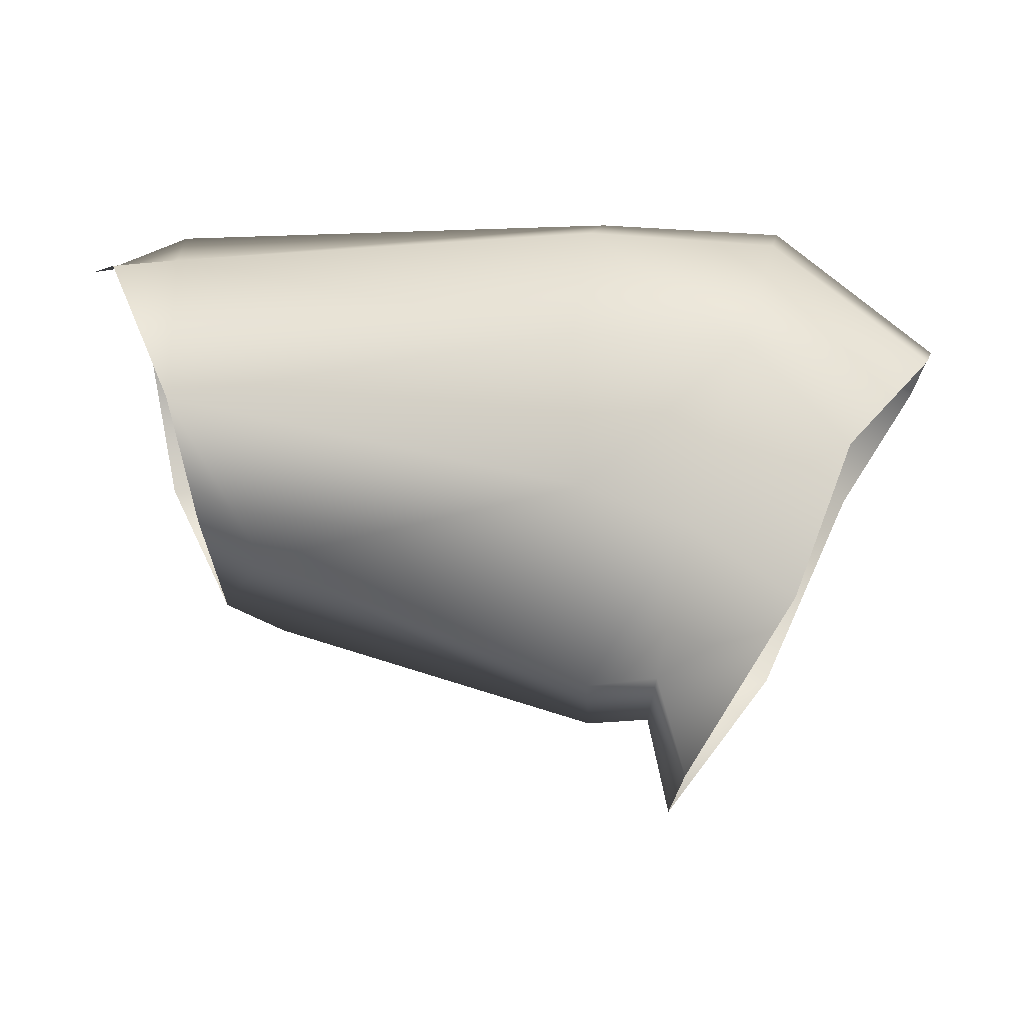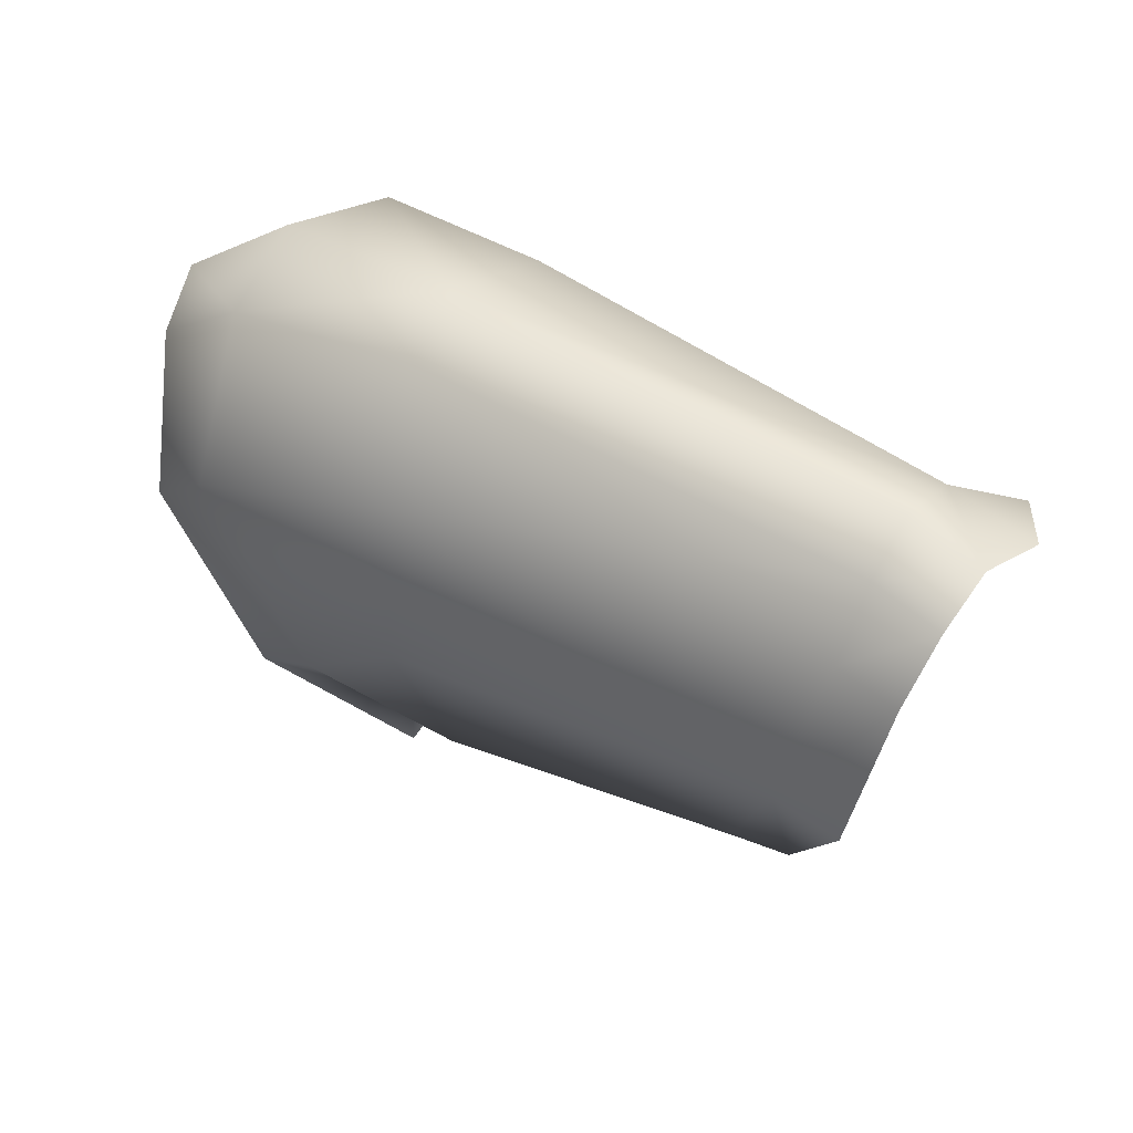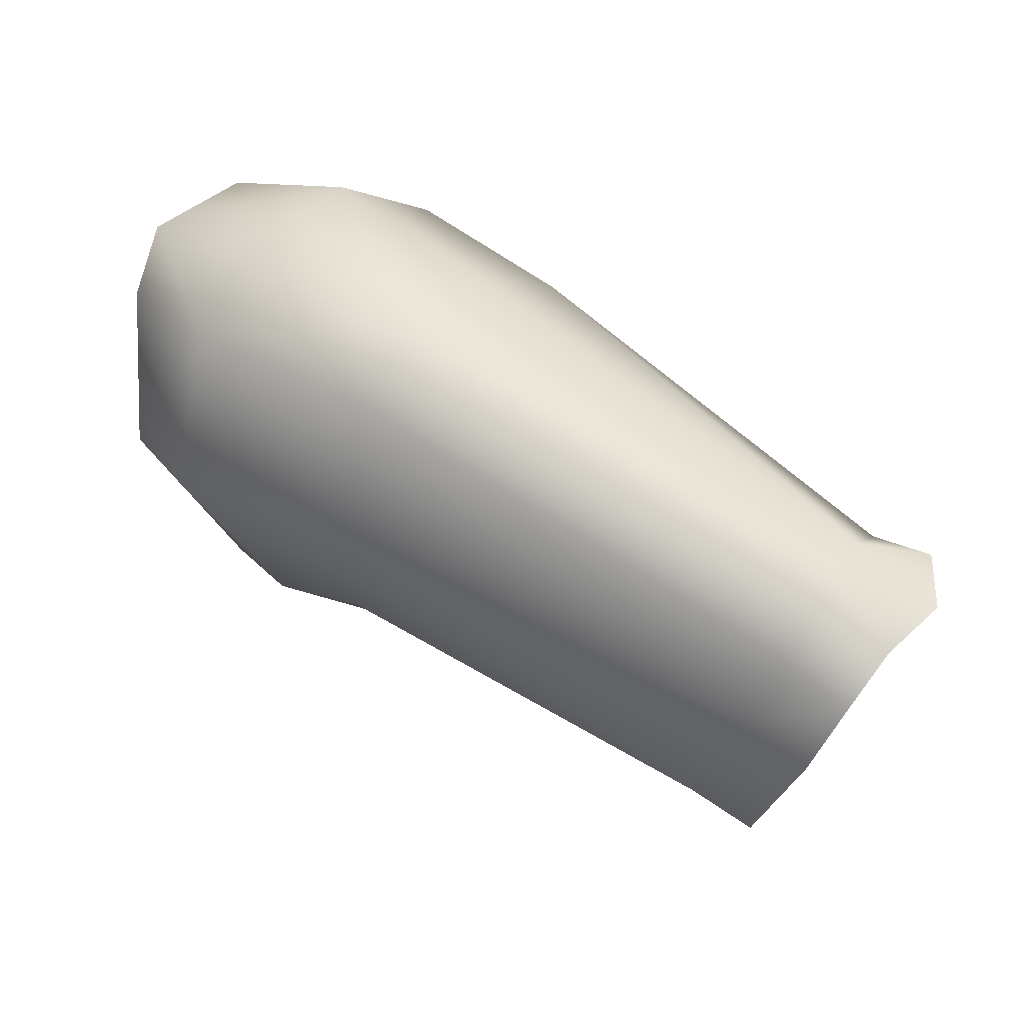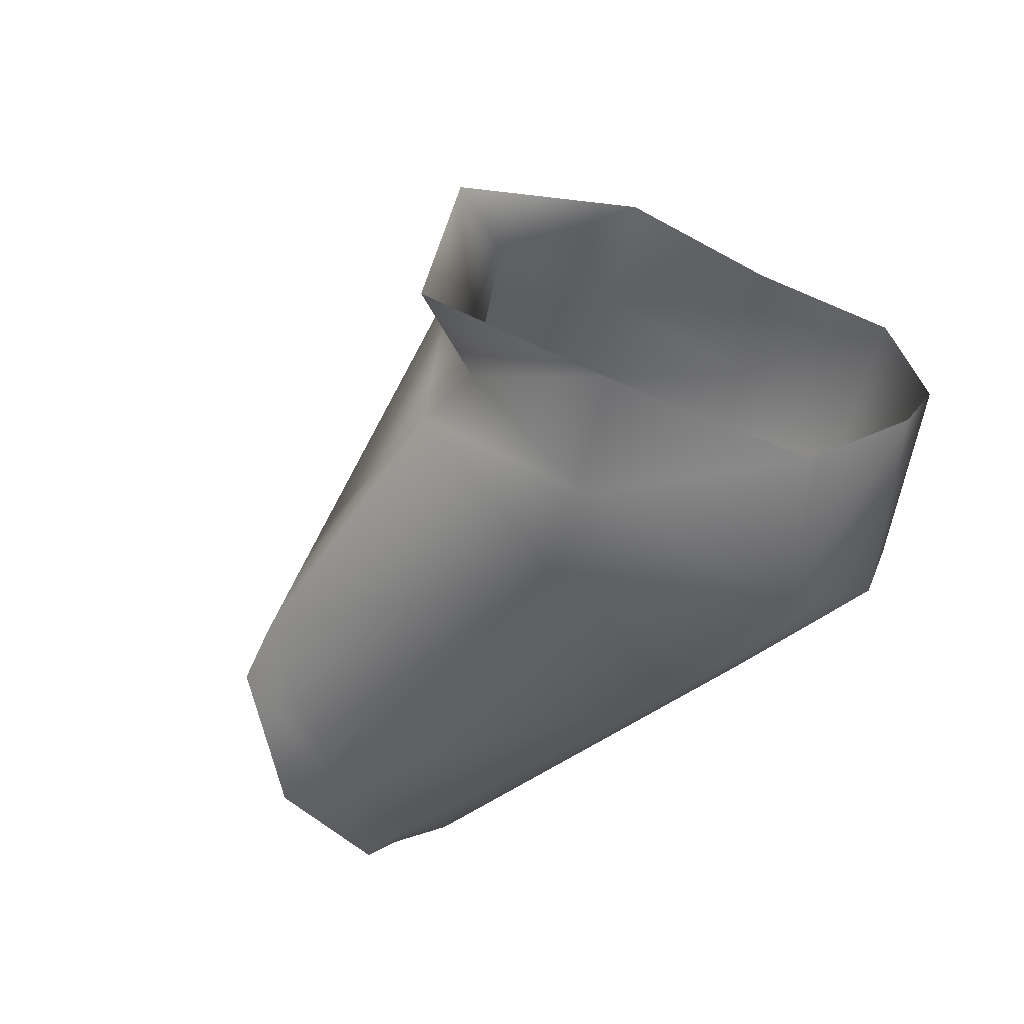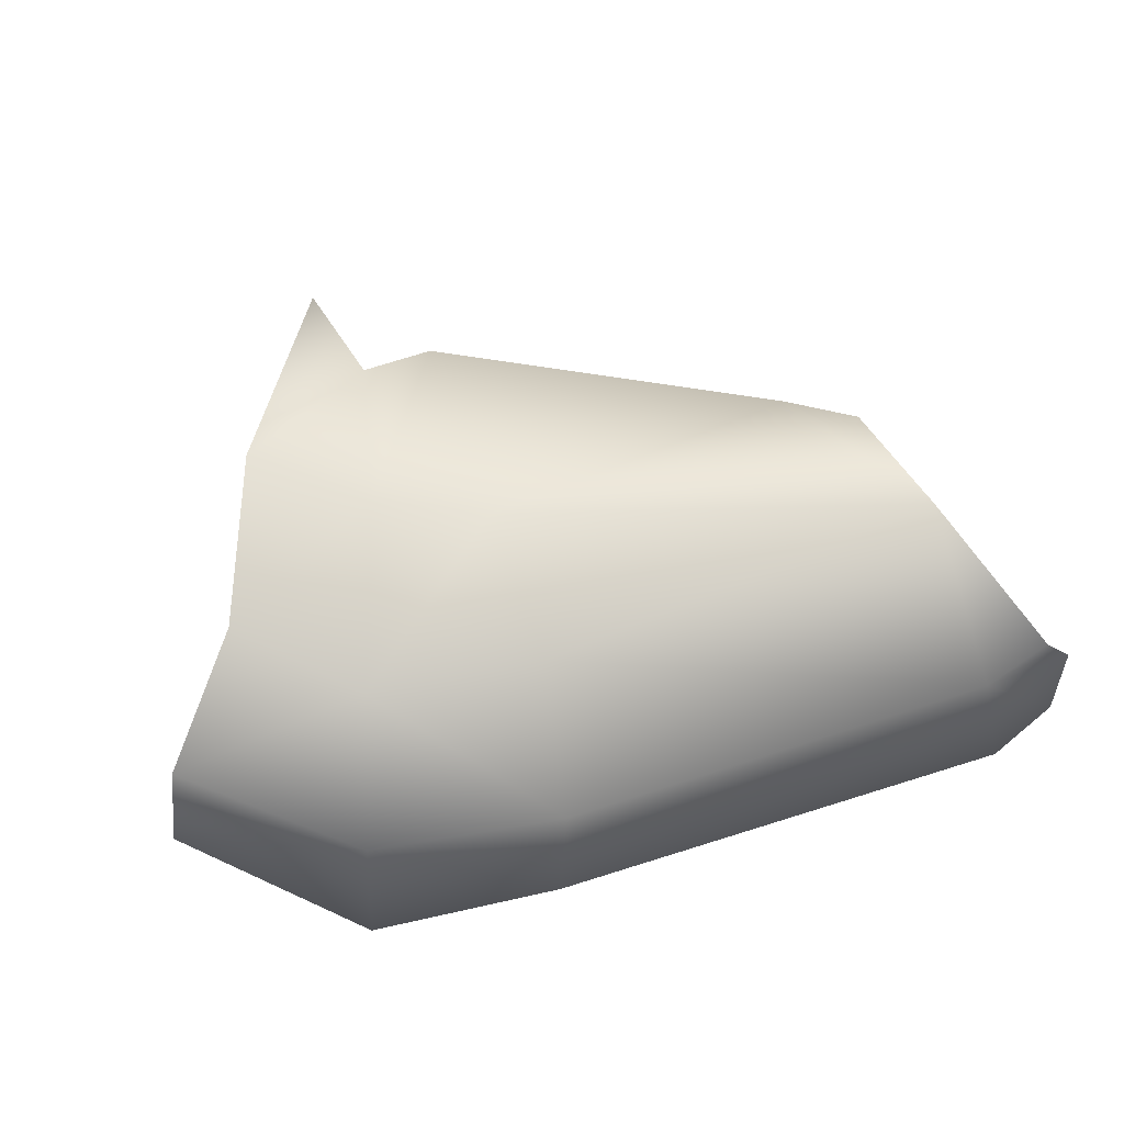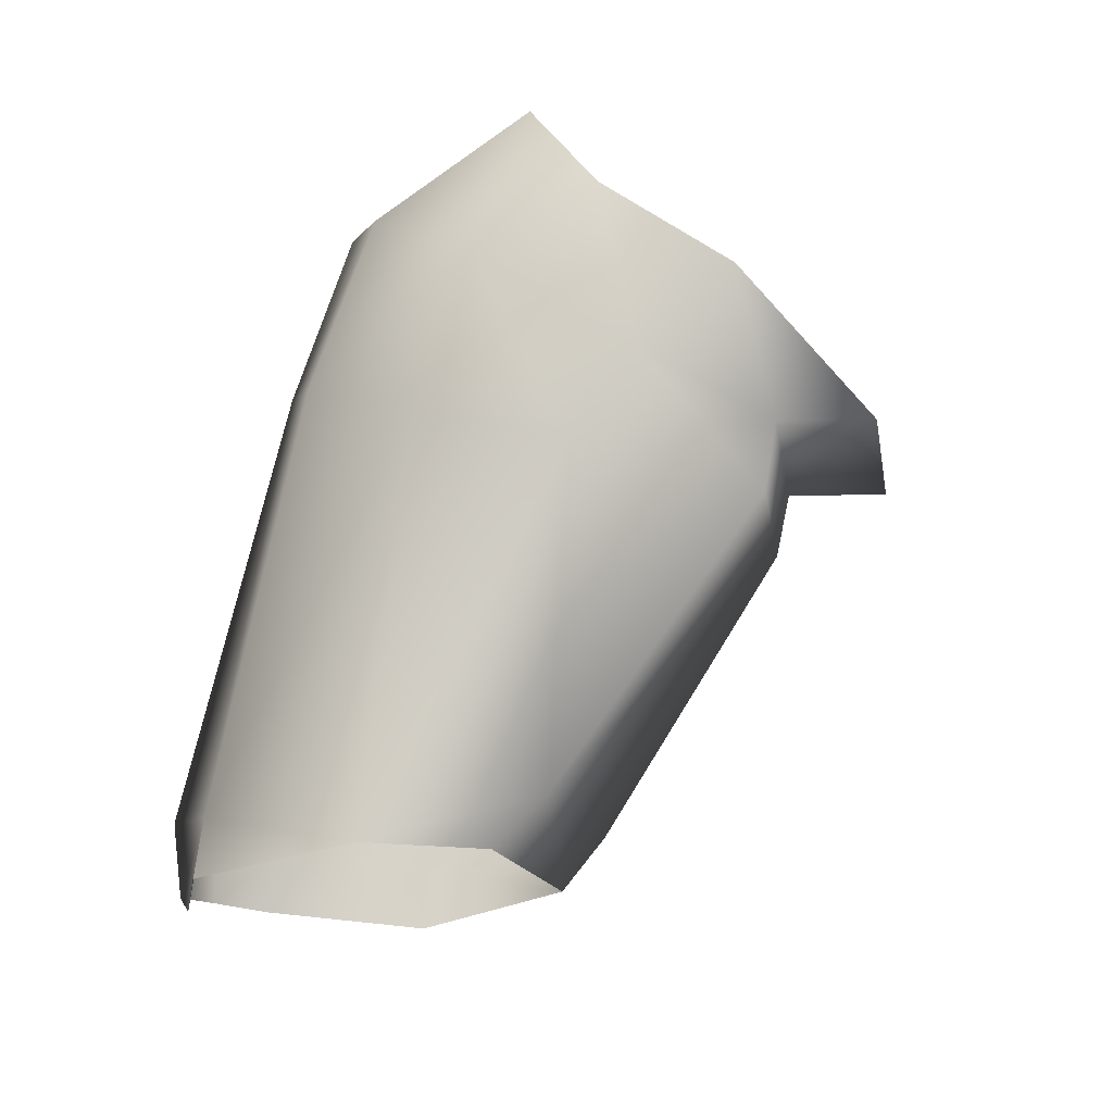
<metadata>
{"format":"obj","ext":"obj","renderer":"f3d","projection":"perspective","resolution":1024,"background":"white","views":[{"elev":-5.7,"azim":1.7,"up":"+Y"},{"elev":45.6,"azim":-146.0,"up":"+Y"},{"elev":63.7,"azim":-146.3,"up":"+Y"},{"elev":-45.7,"azim":42.0,"up":"+Z"},{"elev":66.9,"azim":162.8,"up":"+Z"},{"elev":77.1,"azim":-75.1,"up":"+Z"}]}
</metadata>
<code>
v -1.745 1.437 1.552
v -1.763 1.435 1.555
v -1.746 1.435 1.556
v -1.763 1.436 1.551
v -1.746 1.435 1.549
v -1.763 1.435 1.549
v -1.747 1.432 1.546
v -1.763 1.433 1.547
v -1.762 1.427 1.546
v -1.746 1.423 1.546
v -1.739 1.43 1.545
v -1.742 1.421 1.546
v -1.735 1.426 1.547
v -1.738 1.418 1.548
v -1.74 1.43 1.56
v -1.739 1.435 1.557
v -1.747 1.431 1.56
v -1.738 1.436 1.552
v -1.738 1.435 1.549
v -1.733 1.43 1.551
v -1.732 1.431 1.553
v -1.733 1.43 1.557
v -1.736 1.426 1.56
v -1.742 1.423 1.561
v -1.739 1.42 1.561
v -1.746 1.425 1.56
v -1.766 1.432 1.547
v -1.765 1.426 1.546
v -1.763 1.429 1.558
v -1.759 1.422 1.557
v -1.746 1.416 1.55
v -1.746 1.417 1.559
v -1.759 1.42 1.549
v -1.744 1.416 1.55
v -1.743 1.412 1.551
v -1.744 1.418 1.56
v -1.762 1.421 1.548
v -1.762 1.424 1.557
v -1.743 1.414 1.56
v -1.765 1.434 1.556
v -1.767 1.434 1.554
v -1.766 1.435 1.551
v -1.766 1.434 1.549
f 1 2 3
f 1 4 2
f 4 1 5
f 5 6 4
f 7 6 5
f 7 8 6
f 7 9 8
f 7 10 9
f 10 11 12
f 10 7 11
f 12 13 14
f 12 11 13
f 3 15 16
f 3 17 15
f 1 16 18
f 1 3 16
f 19 1 18
f 5 1 19
f 7 19 11
f 7 5 19
f 11 20 13
f 11 19 20
f 19 21 20
f 19 18 21
f 21 16 22
f 21 18 16
f 22 15 23
f 22 16 15
f 23 24 25
f 23 15 24
f 26 15 17
f 26 24 15
f 9 27 8
f 9 28 27
f 17 29 26
f 2 17 3
f 2 29 17
f 30 31 32
f 30 33 31
f 14 34 12
f 14 35 34
f 32 34 36
f 32 31 34
f 37 30 38
f 37 33 30
f 38 30 29
f 31 12 34
f 31 10 12
f 34 39 36
f 34 35 39
f 36 25 24
f 36 39 25
f 33 10 31
f 33 9 10
f 32 24 26
f 32 36 24
f 9 37 28
f 9 33 37
f 26 30 32
f 26 29 30
f 40 29 2
f 41 40 2
f 42 2 4
f 42 41 2
f 6 42 4
f 6 43 42
f 8 43 6
f 8 27 43

</code>
